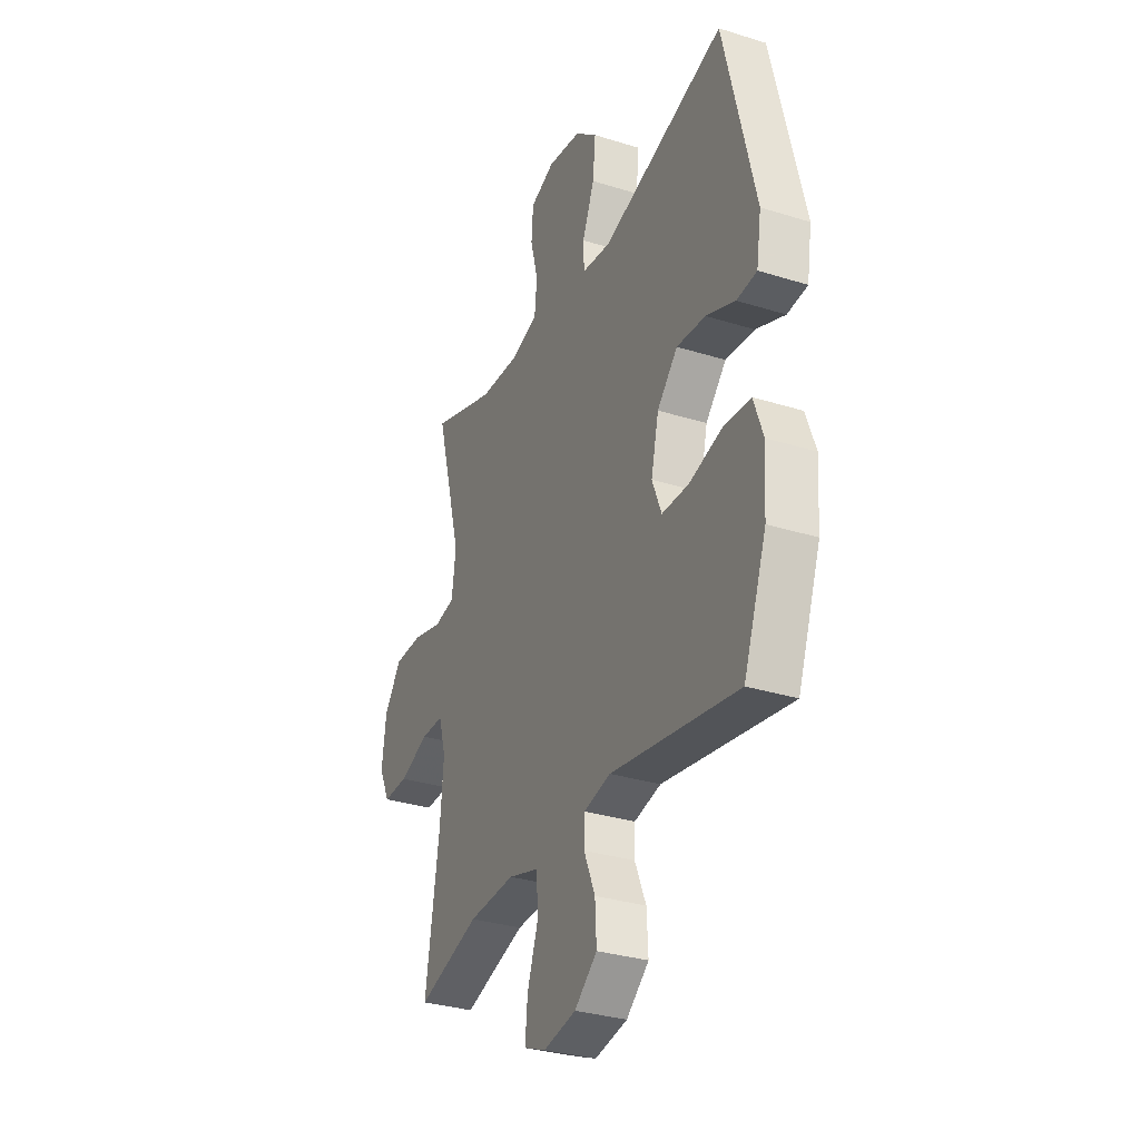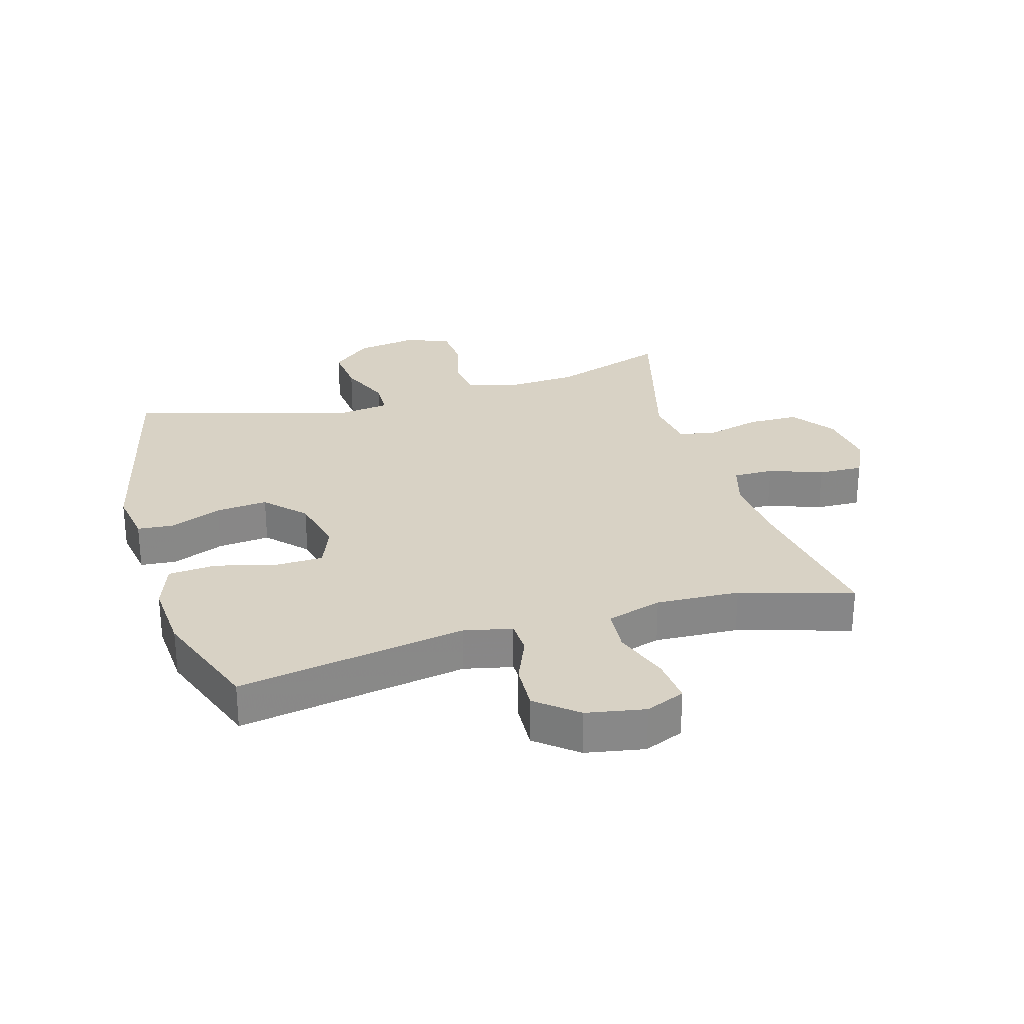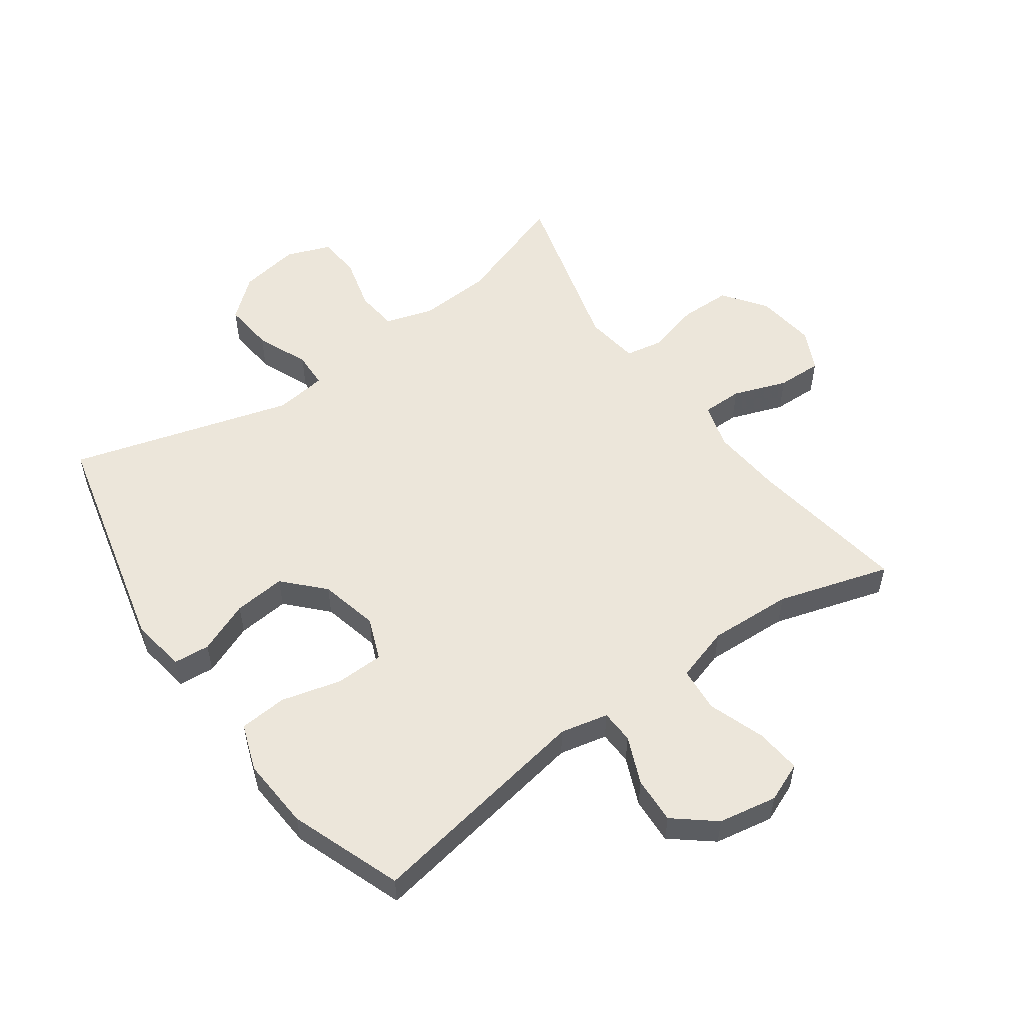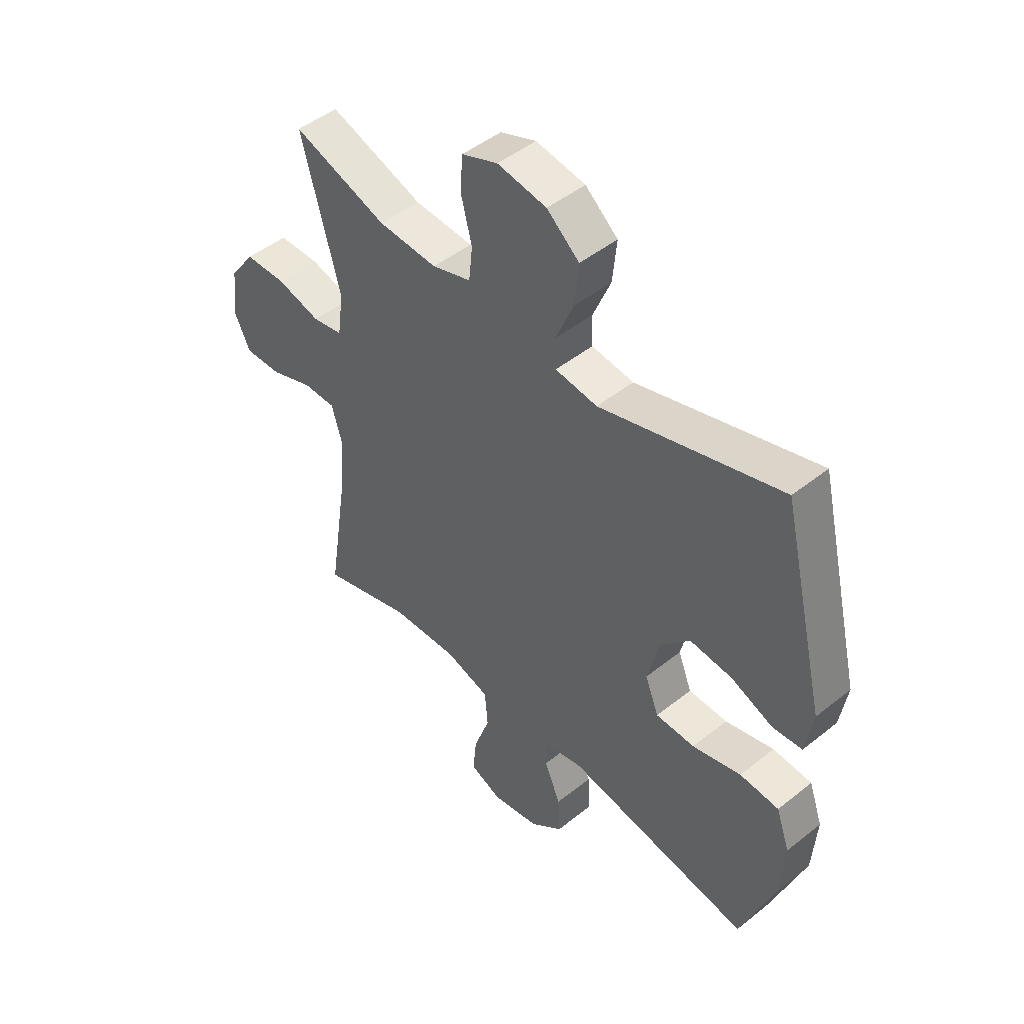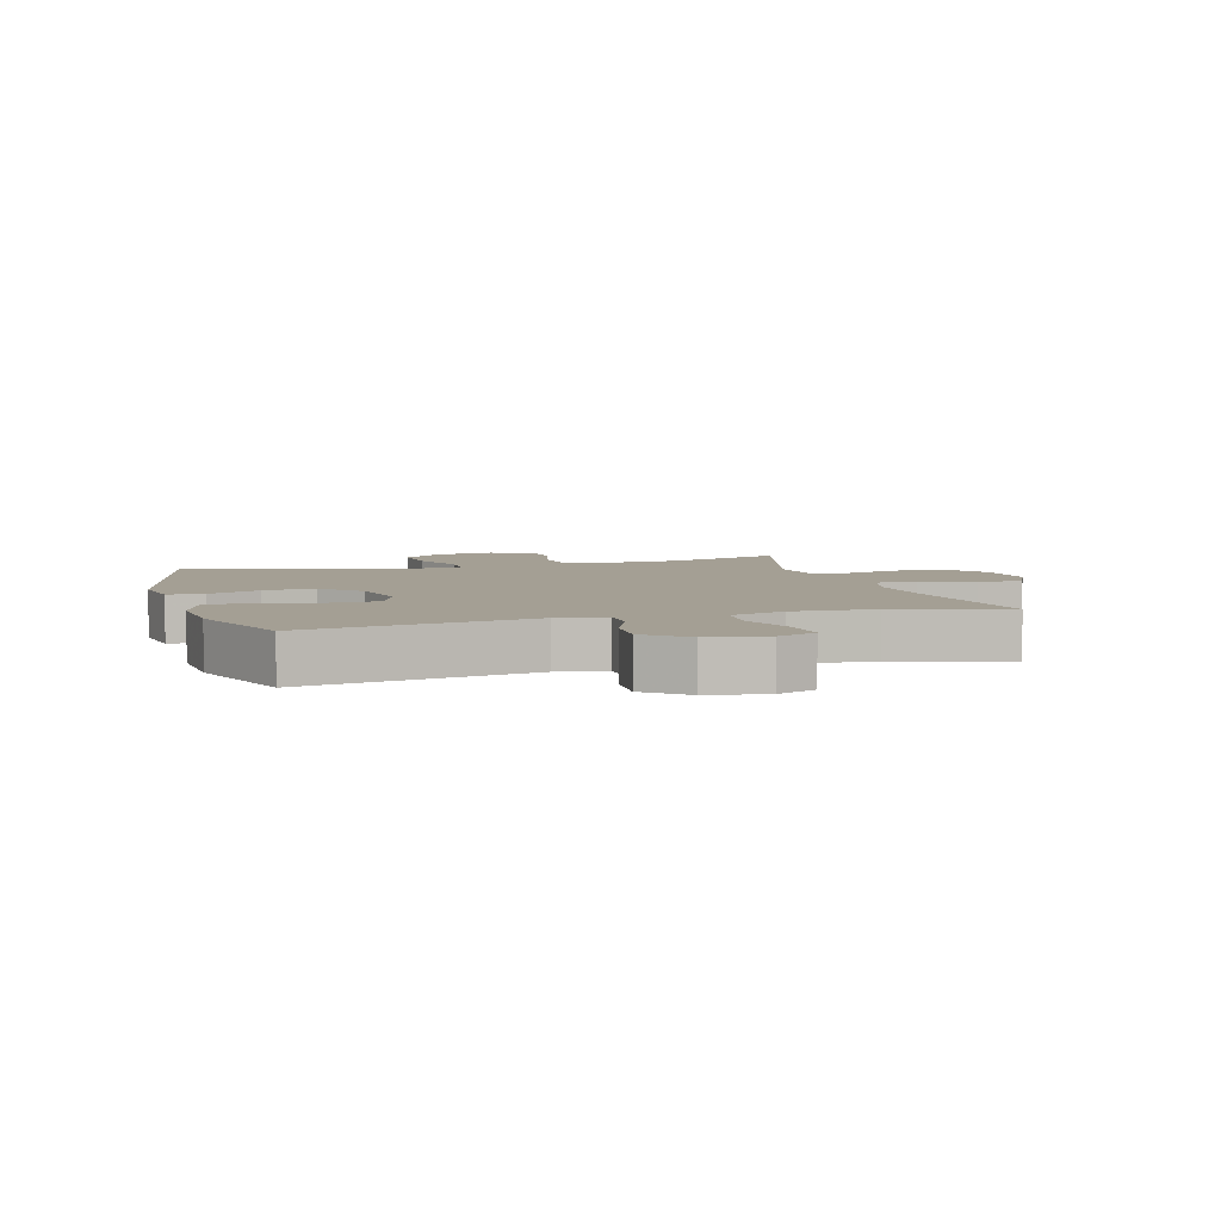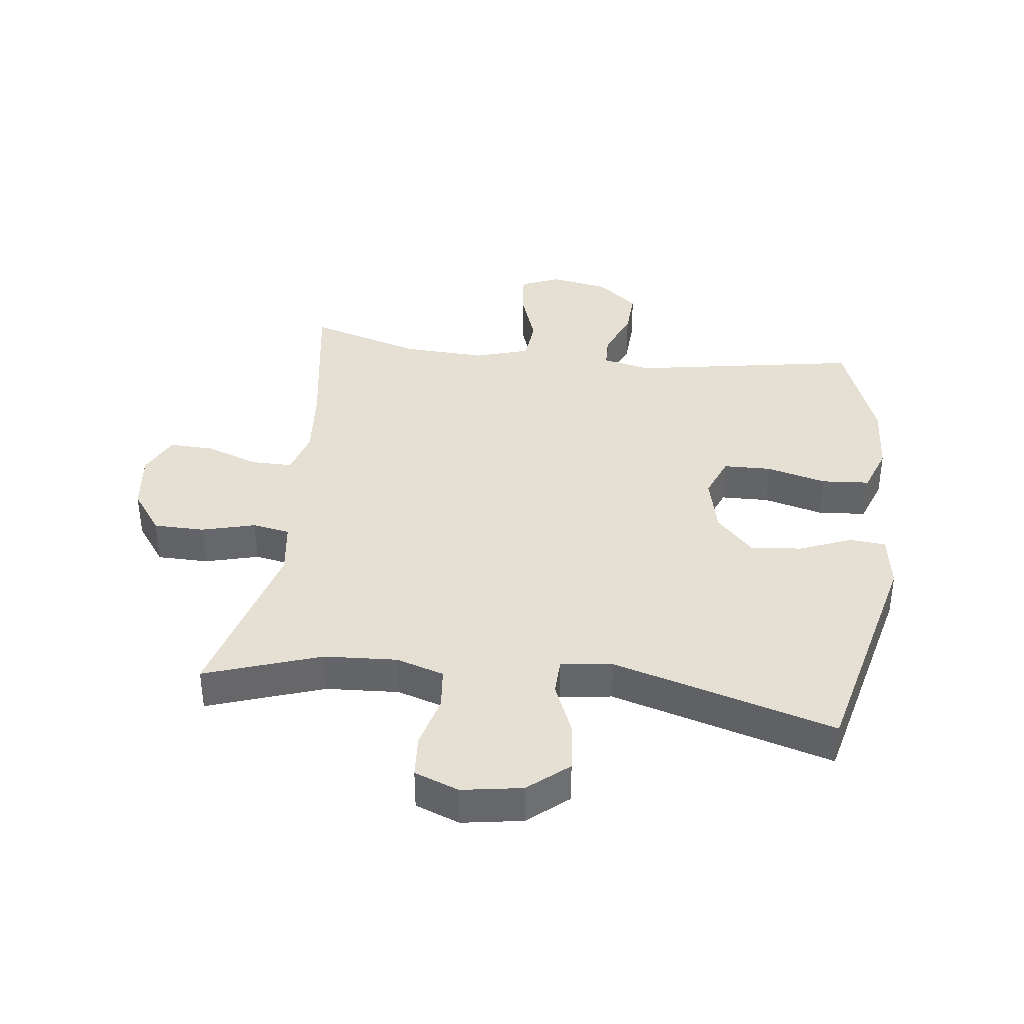
<metadata>
{"format":"obj","ext":"obj","renderer":"f3d","projection":"perspective","resolution":1024,"background":"white","views":[{"elev":-31.8,"azim":66.2,"up":"+Z"},{"elev":27.7,"azim":163.8,"up":"+Y"},{"elev":54.3,"azim":144.5,"up":"+Y"},{"elev":47.3,"azim":47.9,"up":"+Z"},{"elev":5.5,"azim":163.8,"up":"+Y"},{"elev":38.2,"azim":7.1,"up":"+Y"}]}
</metadata>
<code>
v -0.5 0.07 0.5
v -0.314 0.07 0.436
v -0.197 0.07 0.429
v -0.12 0.07 0.453
v -0.113 0.07 0.52
v -0.135 0.07 0.605
v -0.13 0.07 0.674
v -0.059 0.07 0.701
v 0.038 0.07 0.685
v 0.102 0.07 0.631
v 0.094 0.07 0.55
v 0.059 0.07 0.466
v 0.061 0.07 0.408
v 0.144 0.07 0.397
v 0.5 0.07 0.5
v 0.589 0.07 0.128
v 0.575 0.07 0.04
v 0.517 0.07 0.035
v 0.434 0.07 0.069
v 0.351 0.07 0.077
v 0.292 0.07 0.015
v 0.27 0.07 -0.079
v 0.297 0.07 -0.147
v 0.374 0.07 -0.149
v 0.47 0.07 -0.124
v 0.547 0.07 -0.13
v 0.574 0.07 -0.206
v 0.566 0.07 -0.321
v 0.5 0.07 -0.5
v 0.134 0.07 -0.437
v 0.057 0.07 -0.454
v 0.055 0.07 -0.508
v 0.087 0.07 -0.584
v 0.091 0.07 -0.659
v 0.026 0.07 -0.712
v -0.068 0.07 -0.729
v -0.131 0.07 -0.703
v -0.124 0.07 -0.63
v -0.092 0.07 -0.539
v -0.098 0.07 -0.467
v -0.186 0.07 -0.44
v -0.32 0.07 -0.446
v -0.5 0.07 -0.5
v -0.46 0.07 -0.243
v -0.45 0.07 -0.128
v -0.471 0.07 -0.055
v -0.536 0.07 -0.055
v -0.622 0.07 -0.086
v -0.694 0.07 -0.088
v -0.726 0.07 -0.022
v -0.714 0.07 0.074
v -0.664 0.07 0.143
v -0.582 0.07 0.144
v -0.496 0.07 0.121
v -0.436 0.07 0.132
v -0.424 0.07 0.219
v -0.5 0 0.5
v -0.314 0 0.436
v -0.197 0 0.429
v -0.12 0 0.453
v -0.113 0 0.52
v -0.135 0 0.605
v -0.13 0 0.674
v -0.059 0 0.701
v 0.038 0 0.685
v 0.102 0 0.631
v 0.094 0 0.55
v 0.059 0 0.466
v 0.061 0 0.408
v 0.144 0 0.397
v 0.5 0 0.5
v 0.589 0 0.128
v 0.575 0 0.04
v 0.517 0 0.035
v 0.434 0 0.069
v 0.351 0 0.077
v 0.292 0 0.015
v 0.27 0 -0.079
v 0.297 0 -0.147
v 0.374 0 -0.149
v 0.47 0 -0.124
v 0.547 0 -0.13
v 0.574 0 -0.206
v 0.566 0 -0.321
v 0.5 0 -0.5
v 0.134 0 -0.437
v 0.057 0 -0.454
v 0.055 0 -0.508
v 0.087 0 -0.584
v 0.091 0 -0.659
v 0.026 0 -0.712
v -0.068 0 -0.729
v -0.131 0 -0.703
v -0.124 0 -0.63
v -0.092 0 -0.539
v -0.098 0 -0.467
v -0.186 0 -0.44
v -0.32 0 -0.446
v -0.5 0 -0.5
v -0.46 0 -0.243
v -0.45 0 -0.128
v -0.471 0 -0.055
v -0.536 0 -0.055
v -0.622 0 -0.086
v -0.694 0 -0.088
v -0.726 0 -0.022
v -0.714 0 0.074
v -0.664 0 0.143
v -0.582 0 0.144
v -0.496 0 0.121
v -0.436 0 0.132
v -0.424 0 0.219
f 51 52 53 54
f 51 54 55
f 50 51 55
f 47 48 49 50
f 46 47 50 55
f 45 46 55
f 42 43 44
f 41 42 44 45
f 40 41 45 55
f 36 37 38 39
f 36 39 40
f 35 36 40
f 32 33 34 35
f 31 32 35 40
f 30 31 40 55
f 24 25 26 27
f 23 24 27 28
f 16 17 18 19
f 14 15 16 19
f 13 14 19 20
f 9 10 11 12
f 9 12 13
f 8 9 13
f 5 6 7 8
f 4 5 8 13
f 3 4 13 20
f 56 1 2
f 23 28 29 30
f 22 23 30 55
f 21 22 55 56
f 20 21 56
f 2 3 20 56
f 110 109 108 107
f 111 110 107
f 111 107 106
f 106 105 104 103
f 111 106 103 102
f 111 102 101
f 100 99 98
f 101 100 98 97
f 111 101 97 96
f 95 94 93 92
f 96 95 92
f 96 92 91
f 91 90 89 88
f 96 91 88 87
f 111 96 87 86
f 83 82 81 80
f 84 83 80 79
f 75 74 73 72
f 75 72 71 70
f 76 75 70 69
f 68 67 66 65
f 69 68 65
f 69 65 64
f 64 63 62 61
f 69 64 61 60
f 76 69 60 59
f 58 57 112
f 86 85 84 79
f 111 86 79 78
f 112 111 78 77
f 112 77 76
f 112 76 59 58
f 1 57 58 2
f 2 58 59 3
f 3 59 60 4
f 4 60 61 5
f 5 61 62 6
f 6 62 63 7
f 7 63 64 8
f 8 64 65 9
f 9 65 66 10
f 10 66 67 11
f 11 67 68 12
f 12 68 69 13
f 13 69 70 14
f 14 70 71 15
f 15 71 72 16
f 16 72 73 17
f 17 73 74 18
f 18 74 75 19
f 19 75 76 20
f 20 76 77 21
f 21 77 78 22
f 22 78 79 23
f 23 79 80 24
f 24 80 81 25
f 25 81 82 26
f 26 82 83 27
f 27 83 84 28
f 28 84 85 29
f 29 85 86 30
f 30 86 87 31
f 31 87 88 32
f 32 88 89 33
f 33 89 90 34
f 34 90 91 35
f 35 91 92 36
f 36 92 93 37
f 37 93 94 38
f 38 94 95 39
f 39 95 96 40
f 40 96 97 41
f 41 97 98 42
f 42 98 99 43
f 43 99 100 44
f 44 100 101 45
f 45 101 102 46
f 46 102 103 47
f 47 103 104 48
f 48 104 105 49
f 49 105 106 50
f 50 106 107 51
f 51 107 108 52
f 52 108 109 53
f 53 109 110 54
f 54 110 111 55
f 55 111 112 56
f 56 112 57 1

</code>
